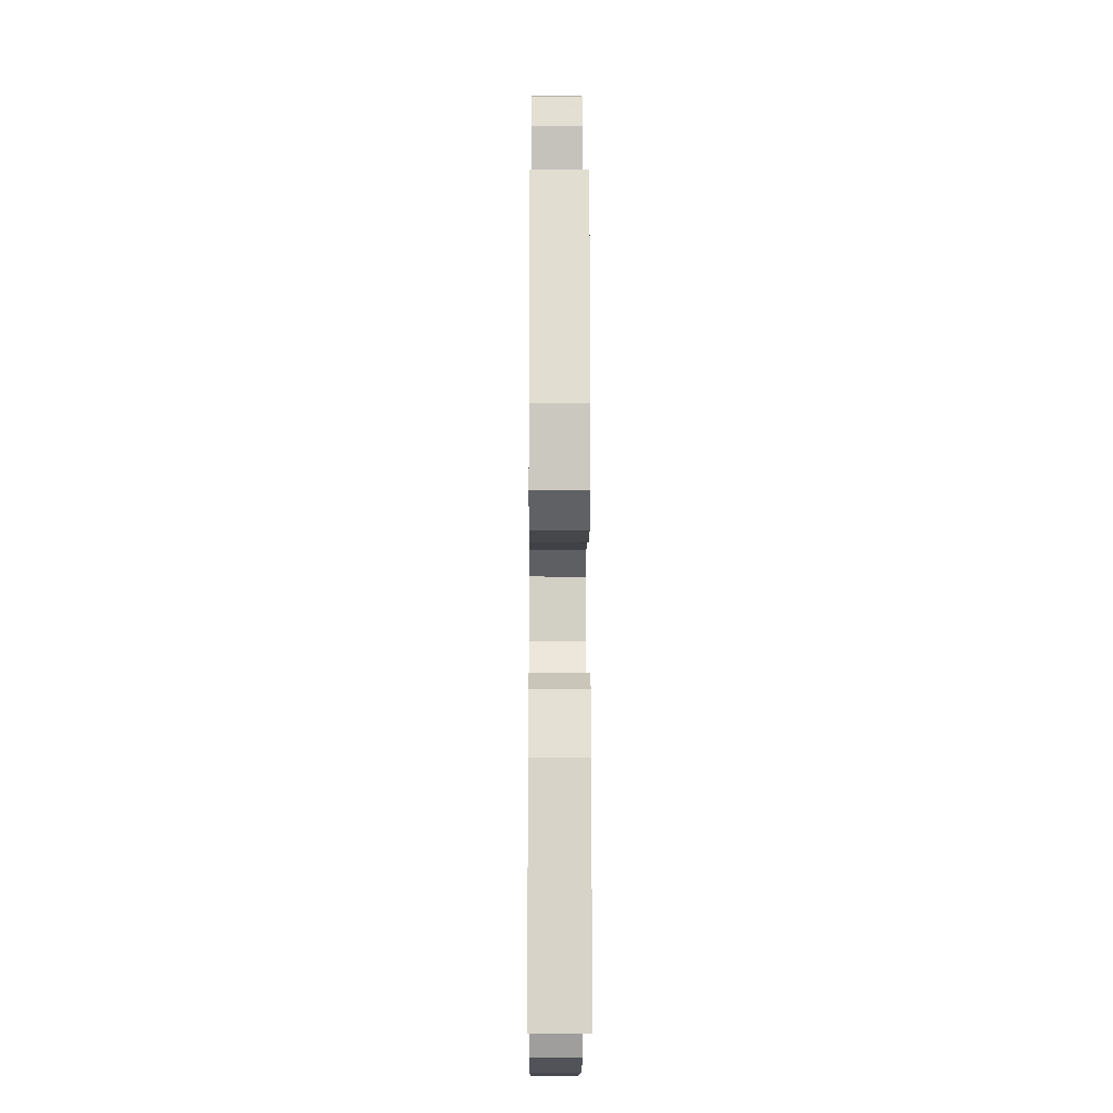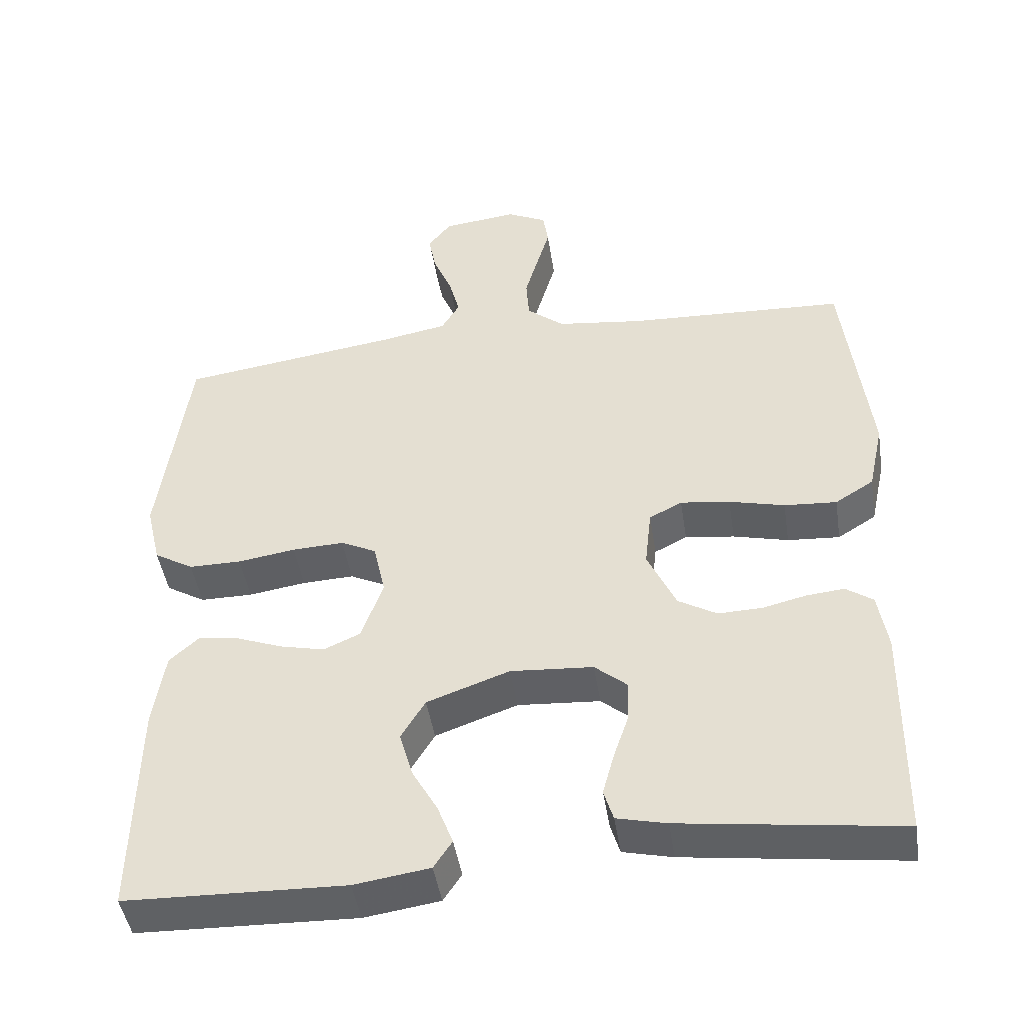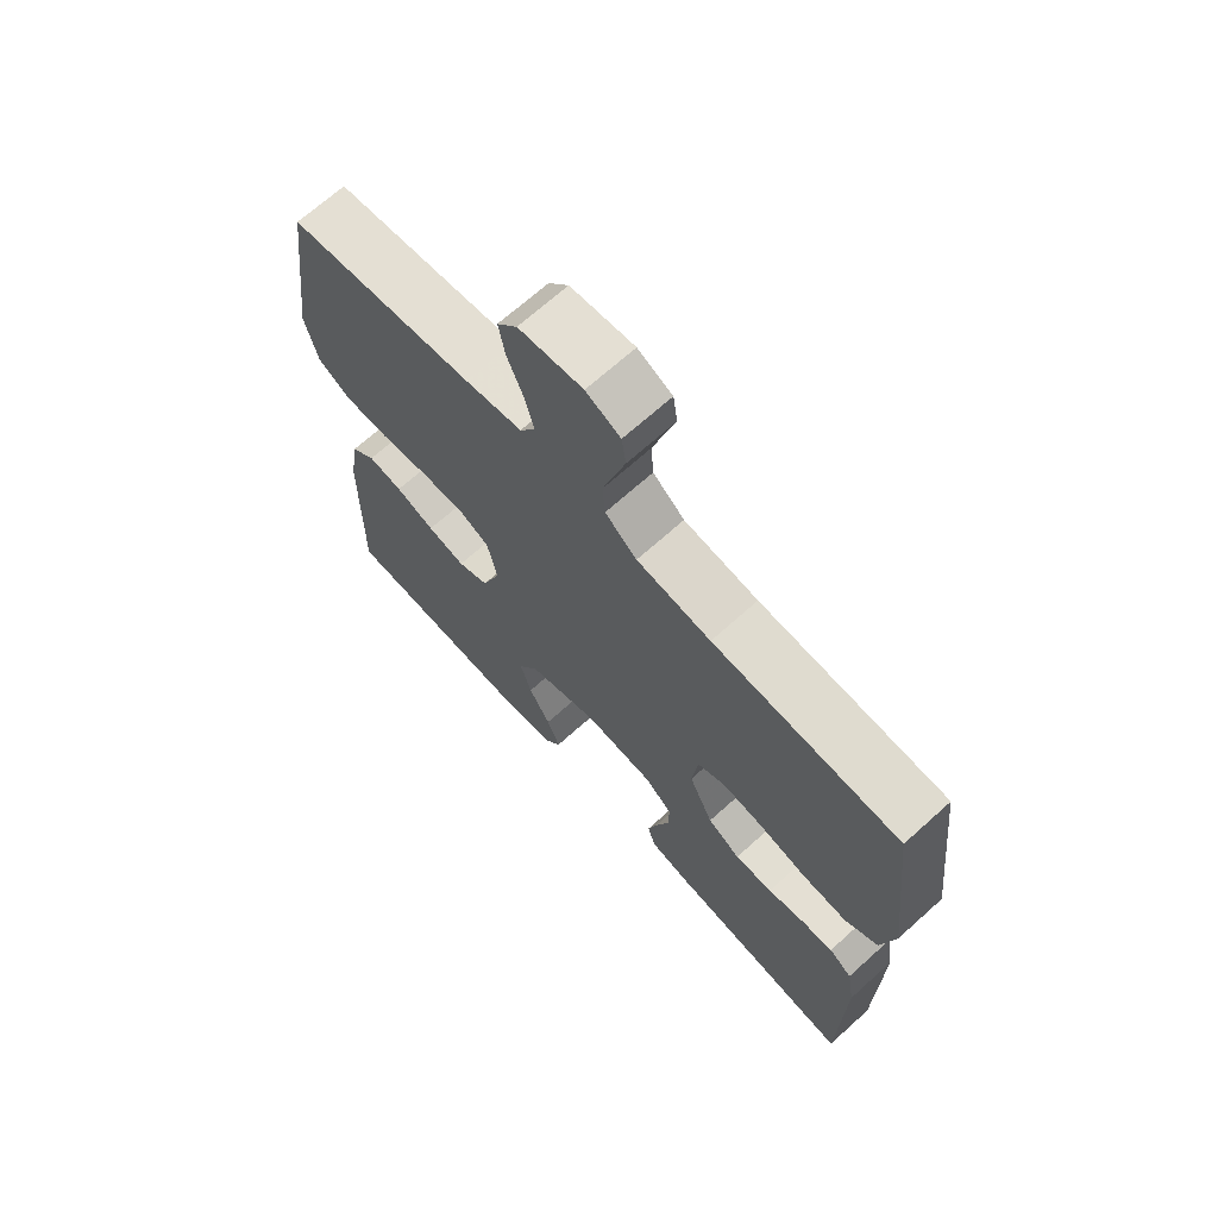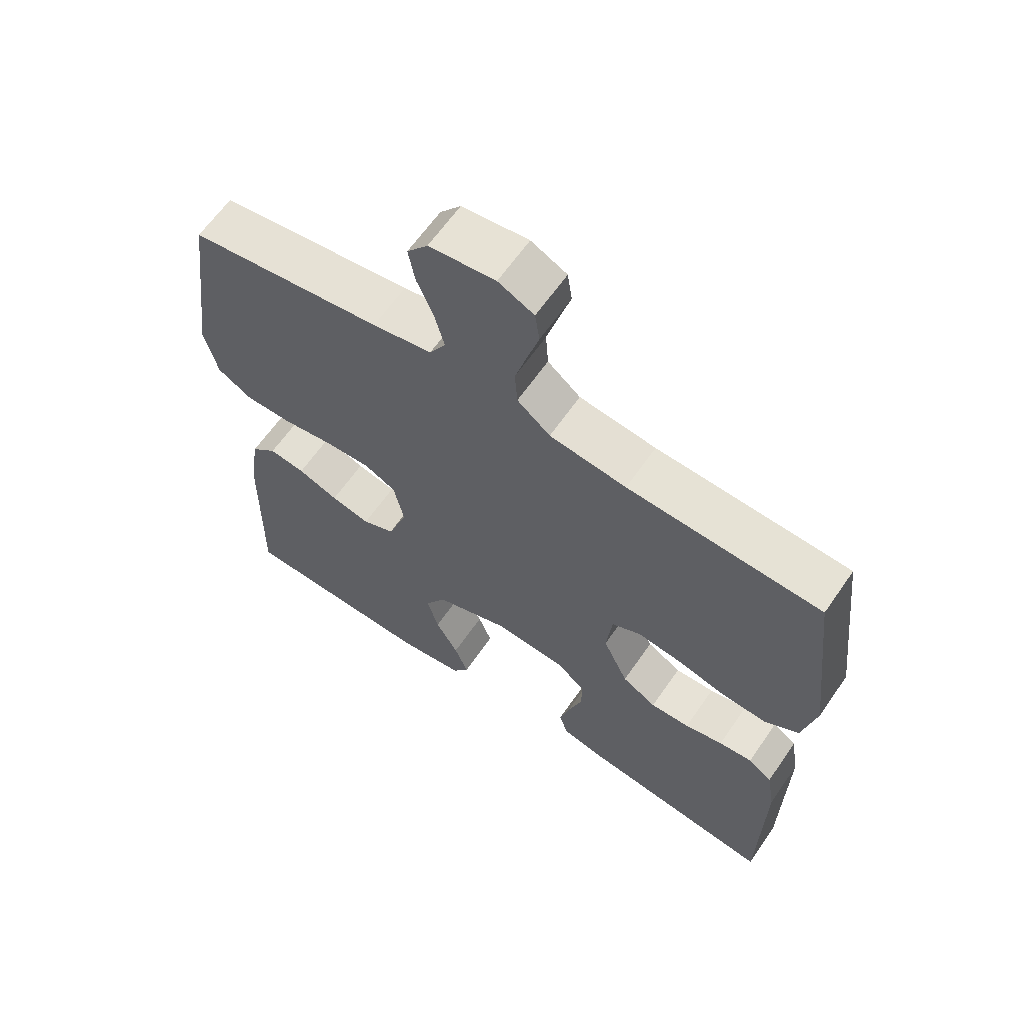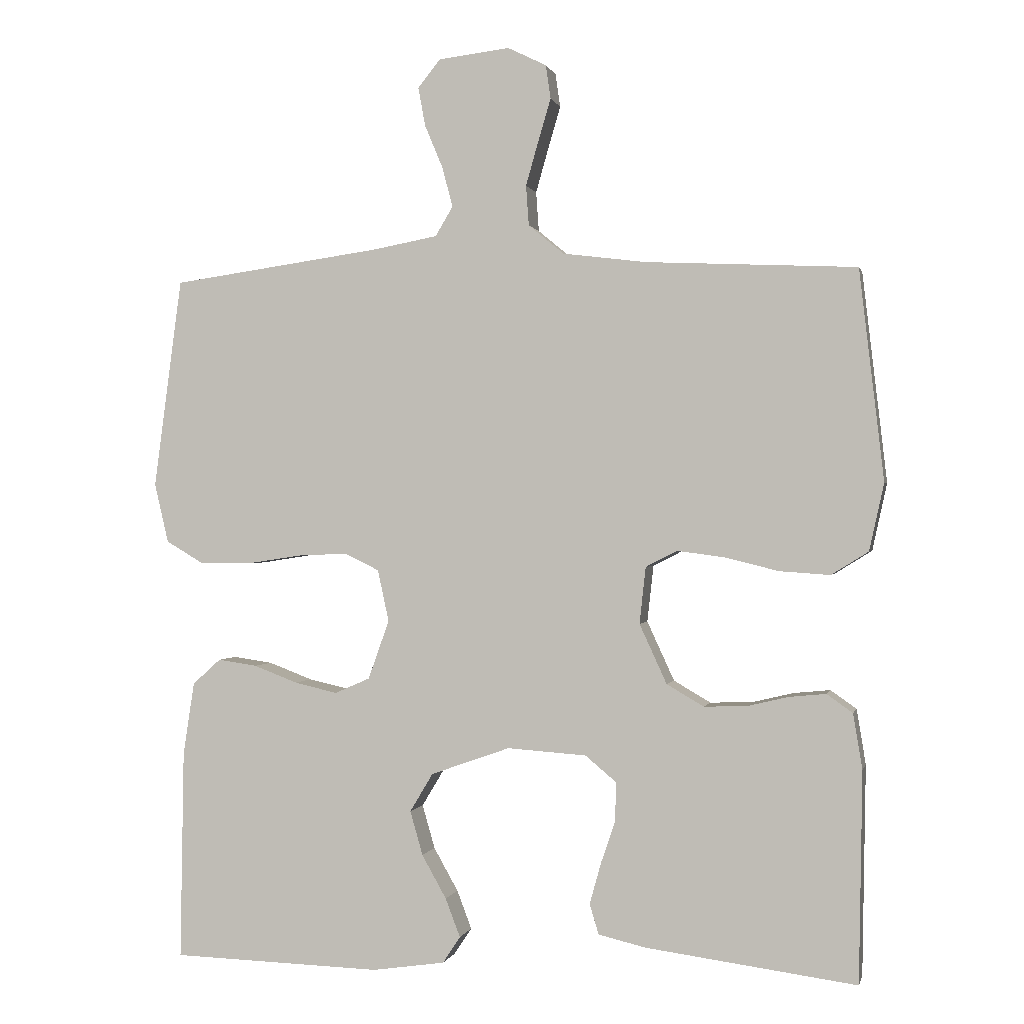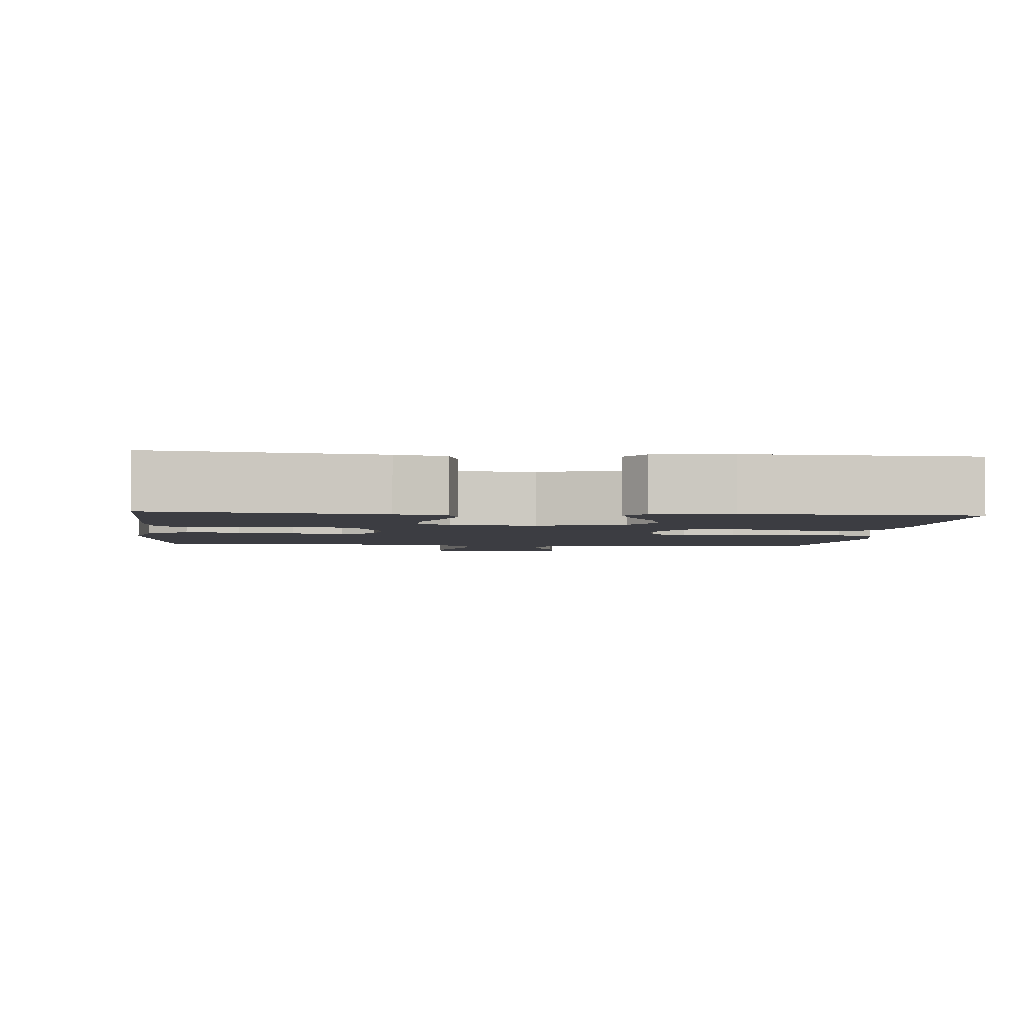
<metadata>
{"format":"obj","ext":"obj","renderer":"f3d","projection":"perspective","resolution":1024,"background":"white","views":[{"elev":-14.4,"azim":89.6,"up":"+Z"},{"elev":-45.6,"azim":8.8,"up":"+Z"},{"elev":68.9,"azim":48.0,"up":"+Z"},{"elev":63.2,"azim":34.6,"up":"+Z"},{"elev":-0.0,"azim":12.6,"up":"+Z"},{"elev":-2.9,"azim":174.3,"up":"+Y"}]}
</metadata>
<code>
v -0.5 0.07 0.5
v -0.2 0.07 0.542
v -0.108 0.07 0.559
v -0.083 0.07 0.601
v -0.098 0.07 0.658
v -0.124 0.07 0.72
v -0.134 0.07 0.775
v -0.102 0.07 0.815
v 0 0.07 0.827
v 0.055 0.07 0.8
v 0.062 0.07 0.752
v 0.044 0.07 0.691
v 0.026 0.07 0.628
v 0.03 0.07 0.571
v 0.081 0.07 0.529
v 0.2 0.07 0.514
v 0.5 0.07 0.5
v 0.535 0.07 0.2
v 0.514 0.07 0.104
v 0.461 0.07 0.071
v 0.389 0.07 0.076
v 0.313 0.07 0.095
v 0.245 0.07 0.104
v 0.2 0.07 0.081
v 0.191 0.07 0
v 0.23 0.07 -0.085
v 0.283 0.07 -0.116
v 0.344 0.07 -0.114
v 0.403 0.07 -0.1
v 0.455 0.07 -0.095
v 0.492 0.07 -0.121
v 0.505 0.07 -0.2
v 0.5 0.07 -0.5
v 0.2 0.07 -0.46
v 0.132 0.07 -0.444
v 0.119 0.07 -0.401
v 0.135 0.07 -0.343
v 0.156 0.07 -0.281
v 0.157 0.07 -0.226
v 0.113 0.07 -0.189
v 0 0.07 -0.181
v -0.113 0.07 -0.221
v -0.146 0.07 -0.276
v -0.128 0.07 -0.339
v -0.093 0.07 -0.401
v -0.072 0.07 -0.456
v -0.097 0.07 -0.494
v -0.2 0.07 -0.509
v -0.5 0.07 -0.5
v -0.495 0.07 -0.2
v -0.479 0.07 -0.096
v -0.439 0.07 -0.06
v -0.383 0.07 -0.068
v -0.32 0.07 -0.092
v -0.259 0.07 -0.106
v -0.209 0.07 -0.084
v -0.179 0.07 0
v -0.195 0.07 0.074
v -0.244 0.07 0.098
v -0.315 0.07 0.095
v -0.394 0.07 0.083
v -0.466 0.07 0.083
v -0.52 0.07 0.115
v -0.54 0.07 0.2
v -0.5 0 0.5
v -0.2 0 0.542
v -0.108 0 0.559
v -0.083 0 0.601
v -0.098 0 0.658
v -0.124 0 0.72
v -0.134 0 0.775
v -0.102 0 0.815
v 0 0 0.827
v 0.055 0 0.8
v 0.062 0 0.752
v 0.044 0 0.691
v 0.026 0 0.628
v 0.03 0 0.571
v 0.081 0 0.529
v 0.2 0 0.514
v 0.5 0 0.5
v 0.535 0 0.2
v 0.514 0 0.104
v 0.461 0 0.071
v 0.389 0 0.076
v 0.313 0 0.095
v 0.245 0 0.104
v 0.2 0 0.081
v 0.191 0 0
v 0.23 0 -0.085
v 0.283 0 -0.116
v 0.344 0 -0.114
v 0.403 0 -0.1
v 0.455 0 -0.095
v 0.492 0 -0.121
v 0.505 0 -0.2
v 0.5 0 -0.5
v 0.2 0 -0.46
v 0.132 0 -0.444
v 0.119 0 -0.401
v 0.135 0 -0.343
v 0.156 0 -0.281
v 0.157 0 -0.226
v 0.113 0 -0.189
v 0 0 -0.181
v -0.113 0 -0.221
v -0.146 0 -0.276
v -0.128 0 -0.339
v -0.093 0 -0.401
v -0.072 0 -0.456
v -0.097 0 -0.494
v -0.2 0 -0.509
v -0.5 0 -0.5
v -0.495 0 -0.2
v -0.479 0 -0.096
v -0.439 0 -0.06
v -0.383 0 -0.068
v -0.32 0 -0.092
v -0.259 0 -0.106
v -0.209 0 -0.084
v -0.179 0 0
v -0.195 0 0.074
v -0.244 0 0.098
v -0.315 0 0.095
v -0.394 0 0.083
v -0.466 0 0.083
v -0.52 0 0.115
v -0.54 0 0.2
f 64 1 2
f 63 64 2
f 62 63 2
f 61 62 2
f 60 61 2
f 59 60 2 3
f 58 59 3 4
f 57 58 4
f 52 53 54
f 51 52 54
f 50 51 54
f 49 50 54
f 48 49 54
f 47 48 54
f 46 47 54
f 45 46 54
f 44 45 54
f 43 44 54 55
f 42 43 55 56
f 36 37 38
f 35 36 38
f 34 35 38
f 33 34 38
f 32 33 38
f 31 32 38
f 30 31 38
f 29 30 38
f 28 29 38
f 27 28 38 39
f 26 27 39 40
f 20 21 22
f 19 20 22
f 18 19 22
f 17 18 22
f 16 17 22
f 15 16 22 23
f 14 15 23 24
f 10 11 12
f 9 10 12
f 8 9 12
f 7 8 12
f 6 7 12
f 5 6 12
f 4 5 12 13
f 57 4 13 14
f 14 24 25
f 57 14 25
f 56 57 25
f 42 56 25
f 41 42 25
f 25 26 40 41
f 66 65 128
f 66 128 127
f 66 127 126
f 66 126 125
f 66 125 124
f 67 66 124 123
f 68 67 123 122
f 68 122 121
f 118 117 116
f 118 116 115
f 118 115 114
f 118 114 113
f 118 113 112
f 118 112 111
f 118 111 110
f 118 110 109
f 118 109 108
f 119 118 108 107
f 120 119 107 106
f 102 101 100
f 102 100 99
f 102 99 98
f 102 98 97
f 102 97 96
f 102 96 95
f 102 95 94
f 102 94 93
f 102 93 92
f 103 102 92 91
f 104 103 91 90
f 86 85 84
f 86 84 83
f 86 83 82
f 86 82 81
f 86 81 80
f 87 86 80 79
f 88 87 79 78
f 76 75 74
f 76 74 73
f 76 73 72
f 76 72 71
f 76 71 70
f 76 70 69
f 77 76 69 68
f 78 77 68 121
f 89 88 78
f 89 78 121
f 89 121 120
f 89 120 106
f 89 106 105
f 105 104 90 89
f 1 65 66 2
f 2 66 67 3
f 3 67 68 4
f 4 68 69 5
f 5 69 70 6
f 6 70 71 7
f 7 71 72 8
f 8 72 73 9
f 9 73 74 10
f 10 74 75 11
f 11 75 76 12
f 12 76 77 13
f 13 77 78 14
f 14 78 79 15
f 15 79 80 16
f 16 80 81 17
f 17 81 82 18
f 18 82 83 19
f 19 83 84 20
f 20 84 85 21
f 21 85 86 22
f 22 86 87 23
f 23 87 88 24
f 24 88 89 25
f 25 89 90 26
f 26 90 91 27
f 27 91 92 28
f 28 92 93 29
f 29 93 94 30
f 30 94 95 31
f 31 95 96 32
f 32 96 97 33
f 33 97 98 34
f 34 98 99 35
f 35 99 100 36
f 36 100 101 37
f 37 101 102 38
f 38 102 103 39
f 39 103 104 40
f 40 104 105 41
f 41 105 106 42
f 42 106 107 43
f 43 107 108 44
f 44 108 109 45
f 45 109 110 46
f 46 110 111 47
f 47 111 112 48
f 48 112 113 49
f 49 113 114 50
f 50 114 115 51
f 51 115 116 52
f 52 116 117 53
f 53 117 118 54
f 54 118 119 55
f 55 119 120 56
f 56 120 121 57
f 57 121 122 58
f 58 122 123 59
f 59 123 124 60
f 60 124 125 61
f 61 125 126 62
f 62 126 127 63
f 63 127 128 64
f 64 128 65 1

</code>
